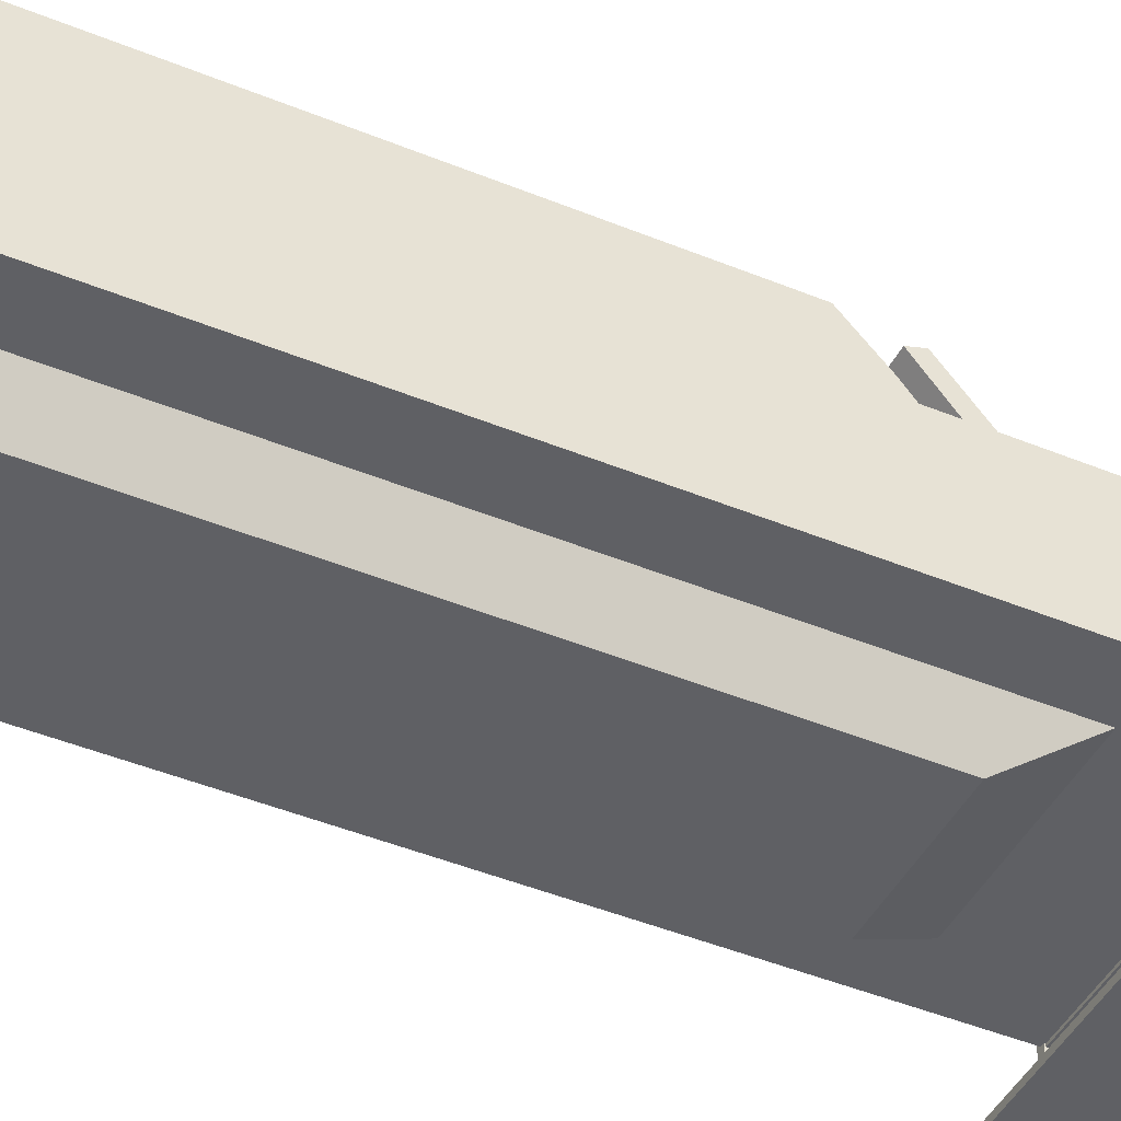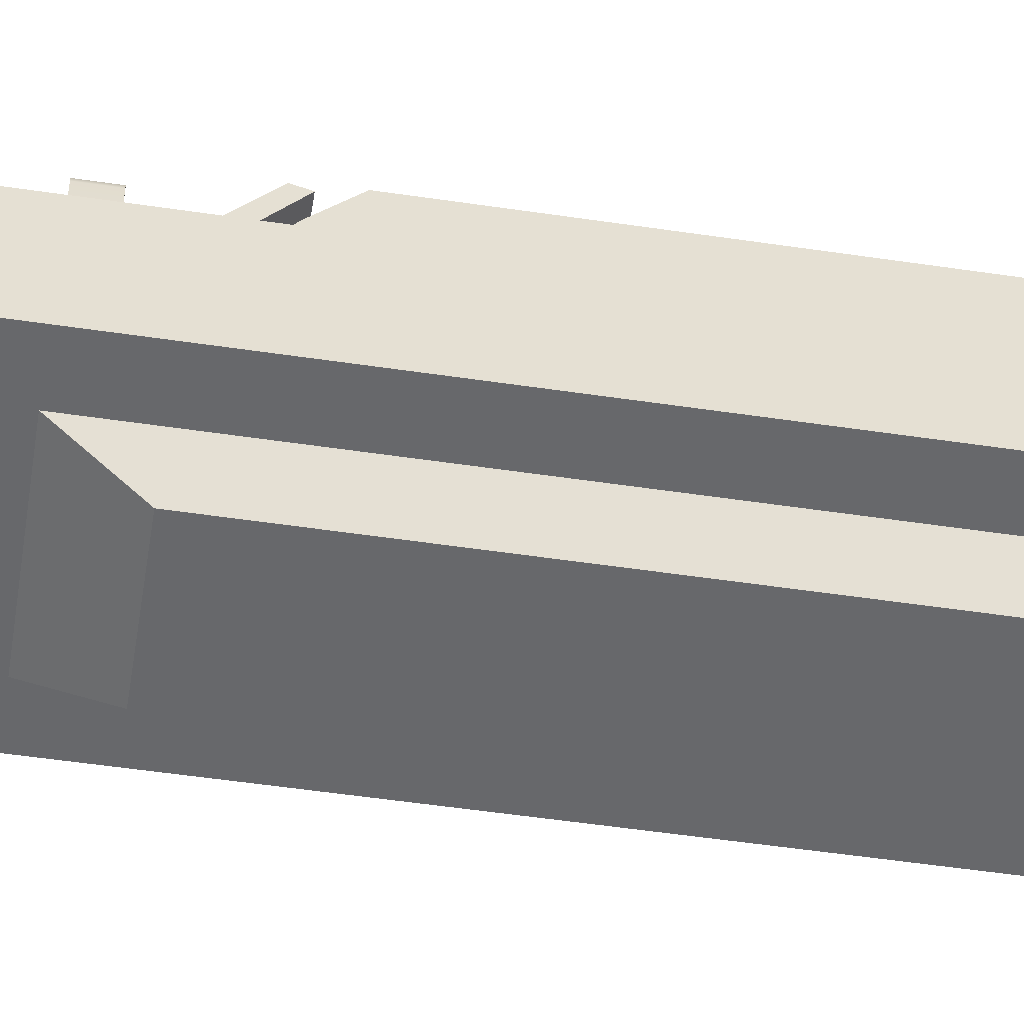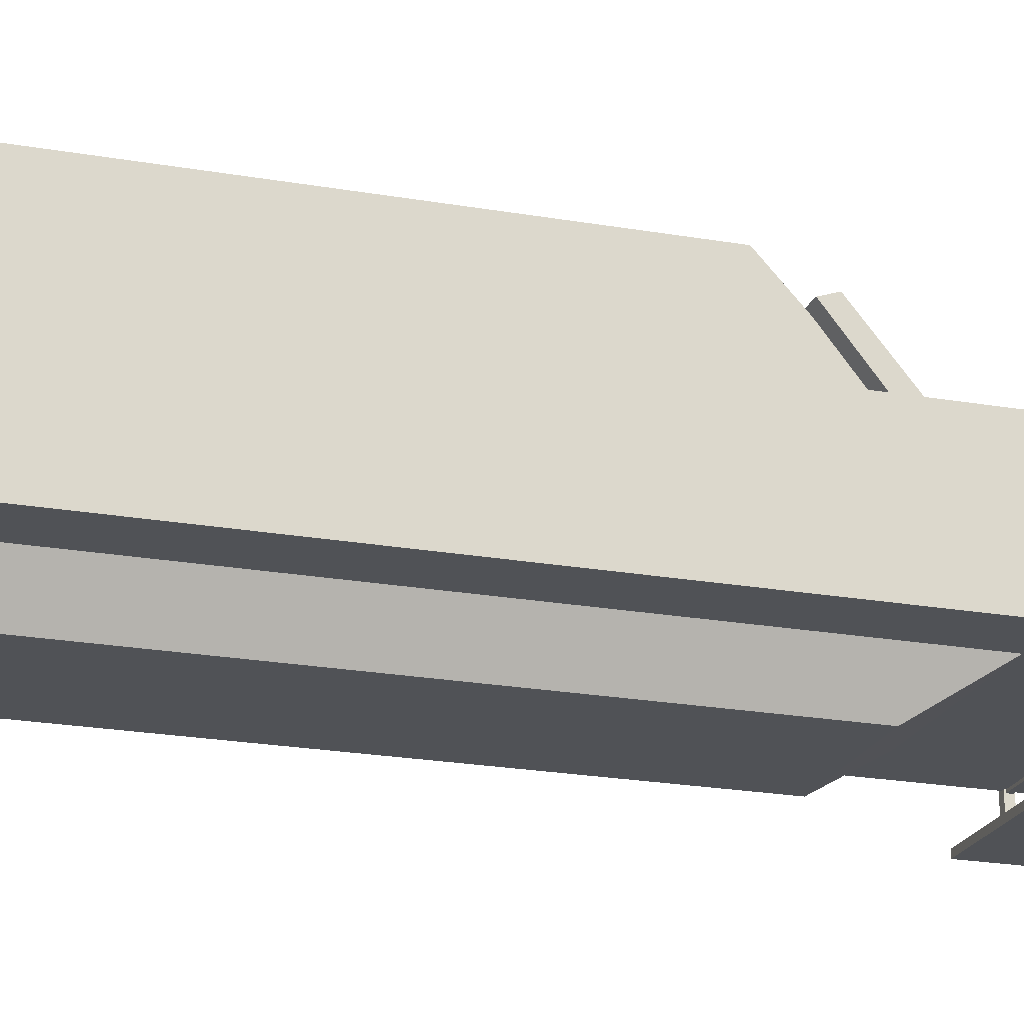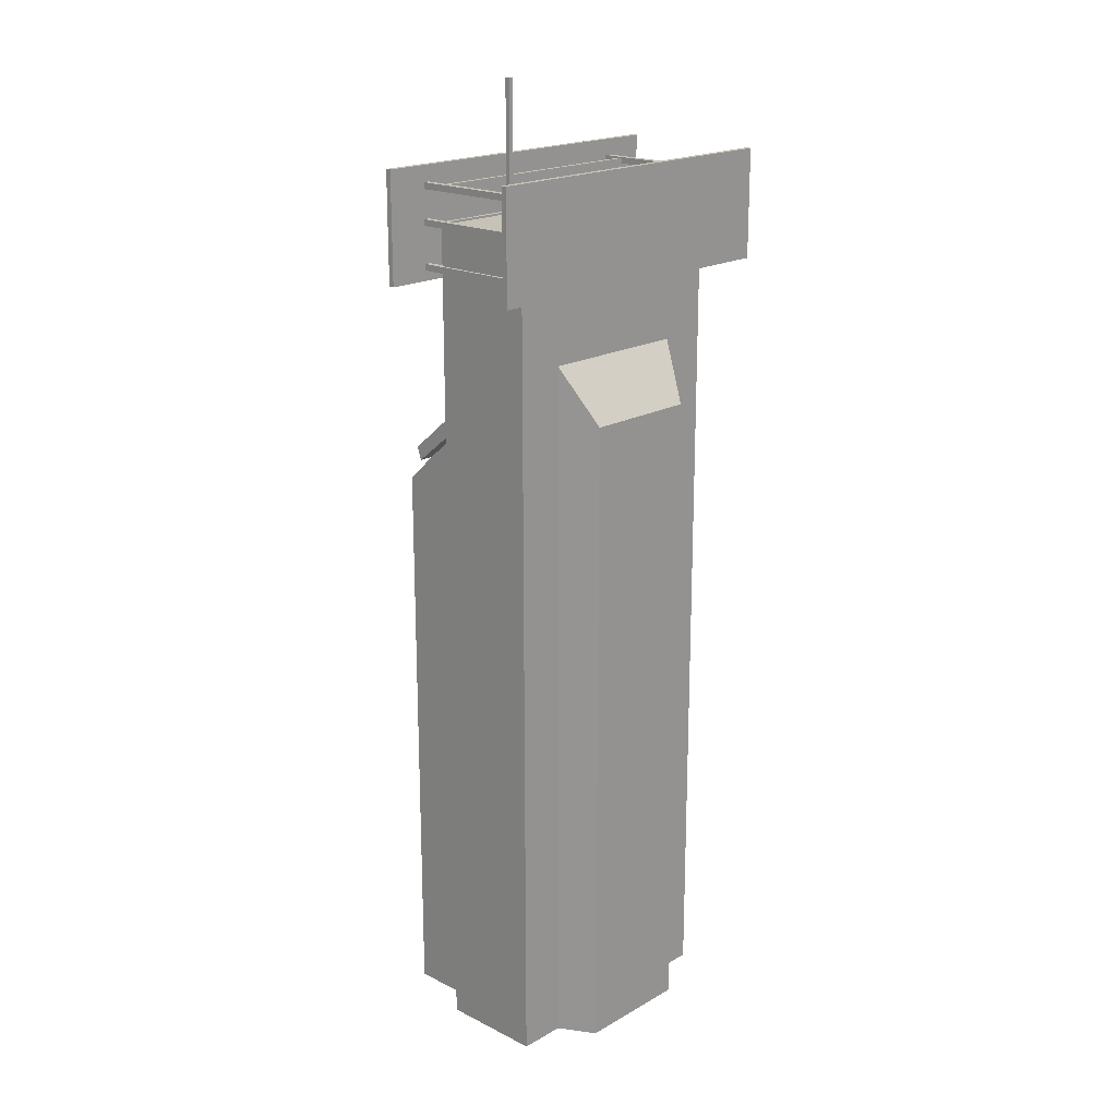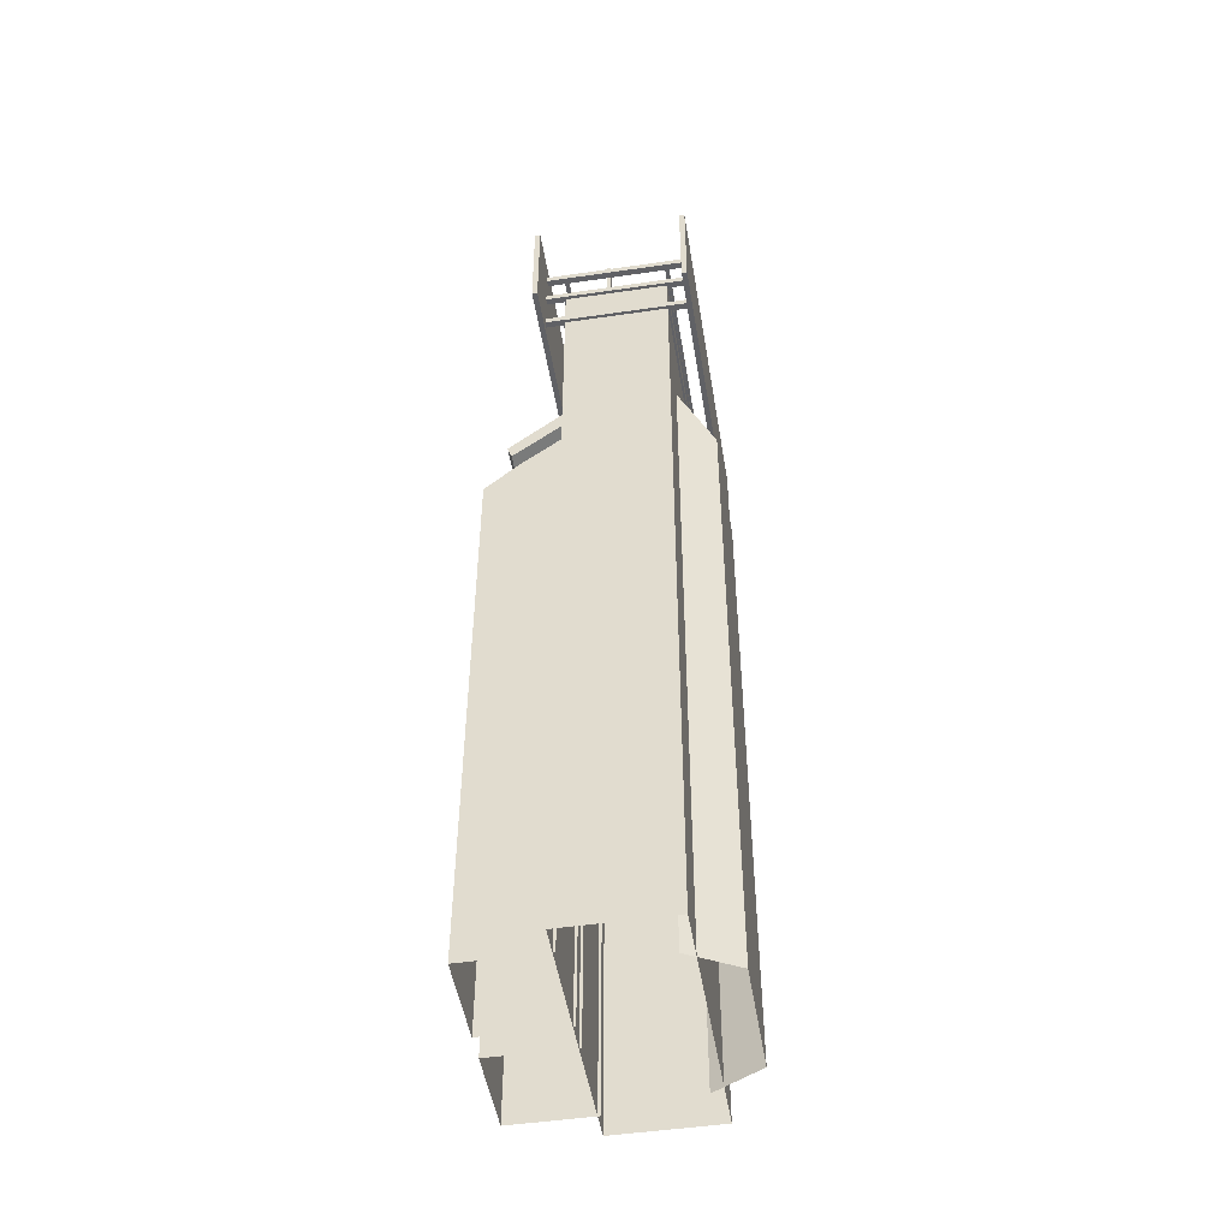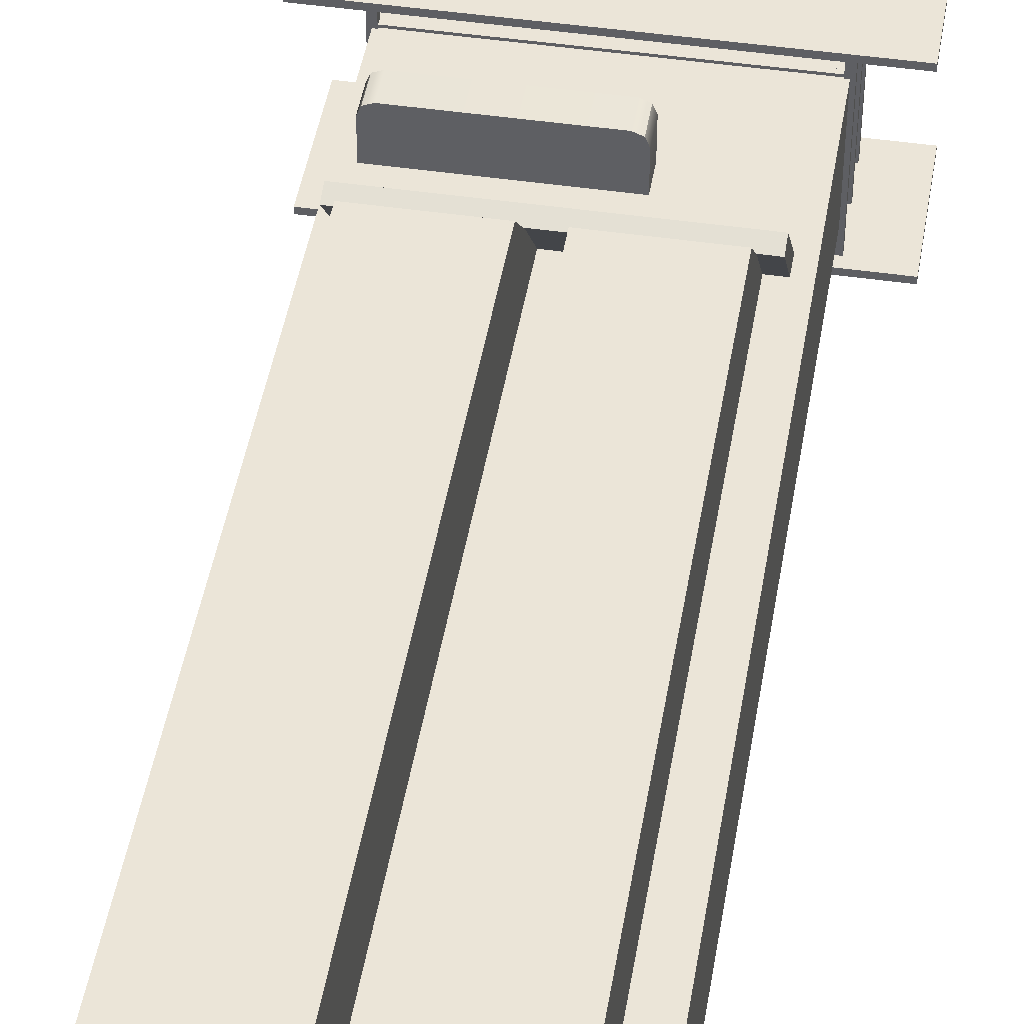
<metadata>
{"format":"obj","ext":"obj","renderer":"f3d","projection":"perspective","resolution":1024,"background":"white","views":[{"elev":-44.3,"azim":64.2,"up":"+Z"},{"elev":-52.5,"azim":-99.1,"up":"+Z"},{"elev":-20.8,"azim":72.0,"up":"+Z"},{"elev":19.2,"azim":133.2,"up":"+Y"},{"elev":-49.1,"azim":99.2,"up":"+Y"},{"elev":45.9,"azim":9.5,"up":"+Z"}]}
</metadata>
<code>
g default
v -1.012 4.641 0.2964
v 1.012 4.641 0.2964
v -1.012 5.284 0.2964
v 1.012 5.284 0.2964
v -1.012 5.284 0.3284
v 1.012 5.284 0.3284
v -1.012 4.641 0.3284
v 1.012 4.641 0.3284
v 0.407 4.748 -0.01302
v 0.4343 4.748 -0.01302
v 0.407 5.748 -0.01302
v 0.4343 5.748 -0.01302
v 0.407 5.748 -0.04033
v 0.4343 5.748 -0.04033
v 0.407 4.748 -0.04033
v 0.4343 4.748 -0.04033
v -0.6718 4.069 0.1176
v 0.2145 4.069 0.1176
v -0.6718 4.223 0.1176
v 0.2145 4.223 0.1176
v -0.6546 4.223 0.4072
v -0.6132 4.223 0.4244
v -0.6718 4.223 0.3658
v -0.6718 4.069 0.3658
v -0.6132 4.069 0.4244
v -0.6546 4.069 0.4072
v 0.1974 4.223 0.4072
v 0.2145 4.223 0.3658
v 0.1559 4.223 0.4244
v 0.2145 4.069 0.3658
v 0.1974 4.069 0.4072
v 0.1559 4.069 0.4244
v -0.6733 3.543 0.4748
v 0.6733 3.543 0.4748
v -0.6733 3.92 0.0067
v 0.6733 3.92 0.0067
v -0.6733 3.97 0.08149
v 0.6733 3.97 0.08149
v -0.6733 3.618 0.5003
v 0.6733 3.618 0.5003
v -0.7666 4.949 0.3124
v -0.7296 4.949 0.3124
v -0.7666 4.986 0.3124
v -0.7296 4.986 0.3124
v -0.7666 4.986 -0.5649
v -0.7296 4.986 -0.5649
v -0.7666 4.949 -0.5649
v -0.7296 4.949 -0.5649
v 0.7403 4.956 0.1927
v 0.7403 4.956 0.1685
v 0.7403 4.98 0.1927
v 0.7403 4.98 0.1685
v -0.7403 4.98 0.1927
v -0.7403 4.98 0.1685
v -0.7403 4.956 0.1927
v -0.7403 4.956 0.1685
v 0.7296 4.949 0.3124
v 0.7666 4.949 0.3124
v 0.7296 4.986 0.3124
v 0.7666 4.986 0.3124
v 0.7296 4.986 -0.5649
v 0.7666 4.986 -0.5649
v 0.7296 4.949 -0.5649
v 0.7666 4.949 -0.5649
v 0.7403 4.956 -0.421
v 0.7403 4.956 -0.4452
v 0.7403 4.98 -0.421
v 0.7403 4.98 -0.4452
v -0.7403 4.98 -0.421
v -0.7403 4.98 -0.4452
v -0.7403 4.956 -0.421
v -0.7403 4.956 -0.4452
v -0.7666 5.153 0.3124
v -0.7296 5.153 0.3124
v -0.7666 5.19 0.3124
v -0.7296 5.19 0.3124
v -0.7666 5.19 -0.5649
v -0.7296 5.19 -0.5649
v -0.7666 5.153 -0.5649
v -0.7296 5.153 -0.5649
v 0.7403 5.159 0.1927
v 0.7403 5.159 0.1685
v 0.7403 5.183 0.1927
v 0.7403 5.183 0.1685
v -0.7403 5.183 0.1927
v -0.7403 5.183 0.1685
v -0.7403 5.159 0.1927
v -0.7403 5.159 0.1685
v 0.7296 5.153 0.3124
v 0.7666 5.153 0.3124
v 0.7296 5.19 0.3124
v 0.7666 5.19 0.3124
v 0.7296 5.19 -0.5649
v 0.7666 5.19 -0.5649
v 0.7296 5.153 -0.5649
v 0.7666 5.153 -0.5649
v 0.7403 5.159 -0.421
v 0.7403 5.159 -0.4452
v 0.7403 5.183 -0.421
v 0.7403 5.183 -0.4452
v -0.7403 5.183 -0.421
v -0.7403 5.183 -0.4452
v -0.7403 5.159 -0.421
v -0.7403 5.159 -0.4452
v 0.5926 0 0.6433
v 0.5926 3.382 0.6433
v 0.07644 3.382 0.6433
v 0.07644 0 0.6433
v 0.5926 0 0.1667
v 0.5926 3.829 0.1667
v 0.07644 3.829 0.1667
v 0.07644 0 0.1667
v -0.5926 0 0.6433
v -0.5926 3.382 0.6433
v -0.07644 3.382 0.6433
v -0.07644 0 0.6433
v -0.5926 3.829 0.1667
v -0.5926 0 0.1667
v -0.07644 3.829 0.1667
v -0.07644 0 0.1667
v -0.3504 0 -0.6433
v -0.3504 3.886 -0.6433
v 0.3504 3.886 -0.6433
v 0.3504 0 -0.6433
v -0.5042 0 -0.3621
v -0.5042 4.333 -0.3621
v 0.5042 4.333 -0.3621
v 0.5042 0 -0.3621
v 0.07644 0 0.1806
v 0.7481 4.968 -0.4331
v 0.7481 4.968 0.1806
v 0.7481 0 -0.4331
v 0.7481 0 0.1806
v -0.7481 4.968 0.1806
v -0.7481 4.968 -0.4331
v -0.7481 0 -0.4331
v -0.7481 0 0.1806
v -0.7666 4.7 0.3124
v -0.7296 4.7 0.3124
v -0.7666 4.737 0.3124
v -0.7296 4.737 0.3124
v -0.7666 4.737 -0.5649
v -0.7296 4.737 -0.5649
v -0.7666 4.7 -0.5649
v -0.7296 4.7 -0.5649
v 0.7403 4.706 0.1927
v 0.7403 4.706 0.1685
v 0.7403 4.73 0.1927
v 0.7403 4.73 0.1685
v -0.7403 4.73 0.1927
v -0.7403 4.73 0.1685
v -0.7403 4.706 0.1927
v -0.7403 4.706 0.1685
v 0.7296 4.7 0.3124
v 0.7666 4.7 0.3124
v 0.7296 4.737 0.3124
v 0.7666 4.737 0.3124
v 0.7296 4.737 -0.5649
v 0.7666 4.737 -0.5649
v 0.7296 4.7 -0.5649
v 0.7666 4.7 -0.5649
v 0.7403 4.706 -0.421
v 0.7403 4.706 -0.4452
v 0.7403 4.73 -0.421
v 0.7403 4.73 -0.4452
v -0.7403 4.73 -0.421
v -0.7403 4.73 -0.4452
v -0.7403 4.706 -0.421
v -0.7403 4.706 -0.4452
v -1.012 4.641 -0.5826
v 1.012 4.641 -0.5826
v -1.012 5.284 -0.5826
v 1.012 5.284 -0.5826
v -1.012 5.284 -0.5505
v 1.012 5.284 -0.5505
v -1.012 4.641 -0.5505
v 1.012 4.641 -0.5505
g Building_04_Done
f 1 3 4 2
f 3 5 6 4
f 7 1 2 8
f 2 4 6 8
f 7 5 3 1
f 6 5 7 8
f 9 10 12 11
f 11 12 14 13
f 13 14 16 15
f 10 16 14 12
f 15 9 11 13
f 22 25 32 29
f 18 20 28 30
f 24 23 19 17
f 22 21 26 25
f 21 23 24 26
f 28 27 31 30
f 27 29 32 31
f 19 23 28 20
f 23 21 27 28
f 21 22 29 27
f 25 26 31 32
f 26 24 30 31
f 24 17 18 30
f 33 35 36 34
f 37 39 40 38
f 39 33 34 40
f 34 36 38 40
f 39 37 35 33
f 43 44 46 45
f 47 48 42 41
f 42 48 46 44
f 47 41 43 45
f 51 52 54 53
f 55 56 50 49
f 50 56 54 52
f 55 49 51 53
f 59 60 62 61
f 63 64 58 57
f 58 64 62 60
f 63 57 59 61
f 67 68 70 69
f 71 72 66 65
f 66 72 70 68
f 71 65 67 69
f 75 76 78 77
f 79 80 74 73
f 74 80 78 76
f 79 73 75 77
f 83 84 86 85
f 87 88 82 81
f 82 88 86 84
f 87 81 83 85
f 91 92 94 93
f 95 96 90 89
f 90 96 94 92
f 95 89 91 93
f 99 100 102 101
f 103 104 98 97
f 98 104 102 100
f 103 97 99 101
f 109 110 106 105
f 107 108 105 106
f 110 111 107 106
f 112 108 107 111
f 117 118 113 114
f 115 119 117 114
f 113 116 115 114
f 116 120 119 115
f 125 126 122 121
f 123 124 121 122
f 126 127 123 122
f 128 124 123 127
f 130 131 133 132
f 137 134 135 136
f 132 136 135 130
f 135 134 131 130
f 134 137 129 133 131
f 140 141 143 142
f 144 145 139 138
f 139 145 143 141
f 144 138 140 142
f 148 149 151 150
f 152 153 147 146
f 147 153 151 149
f 152 146 148 150
f 156 157 159 158
f 160 161 155 154
f 155 161 159 157
f 160 154 156 158
f 164 165 167 166
f 168 169 163 162
f 163 169 167 165
f 168 162 164 166
f 170 172 173 171
f 172 174 175 173
f 176 170 171 177
f 171 173 175 177
f 176 174 172 170
f 175 174 176 177

</code>
